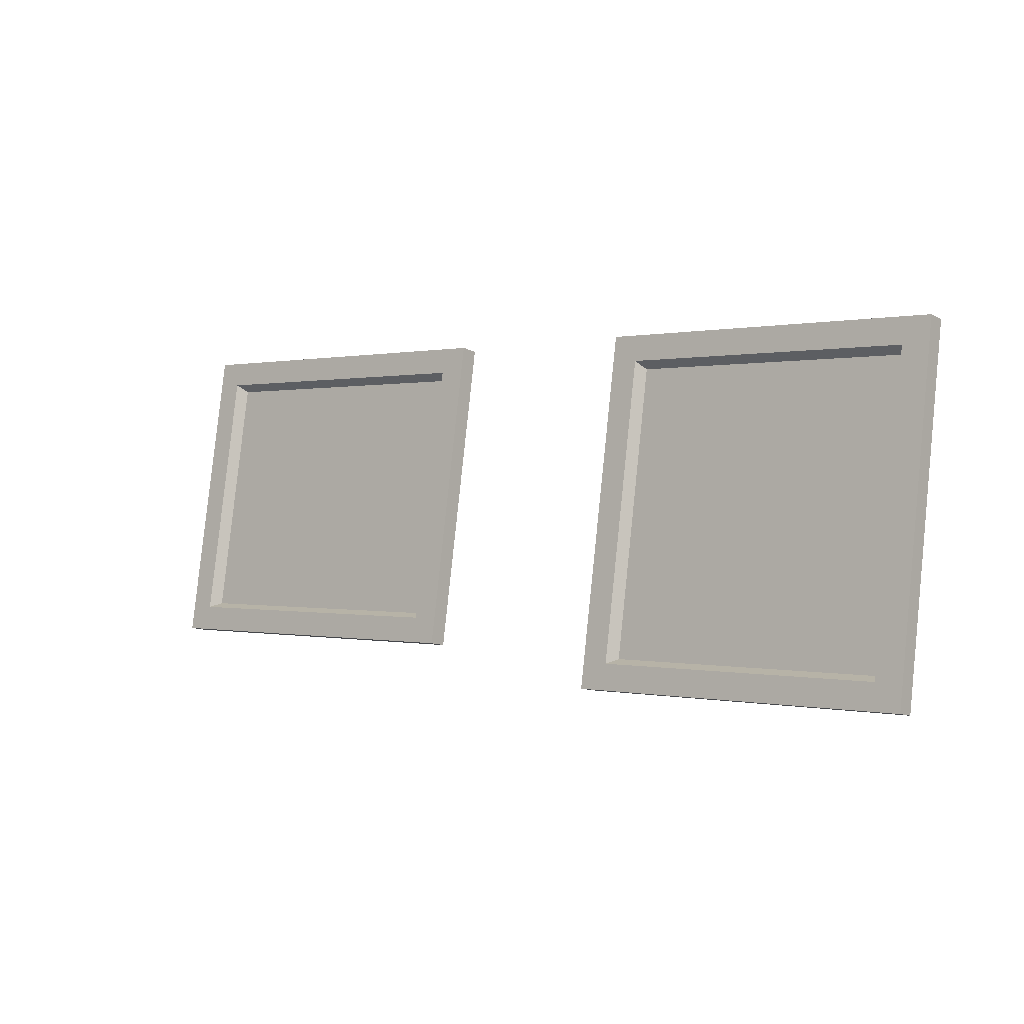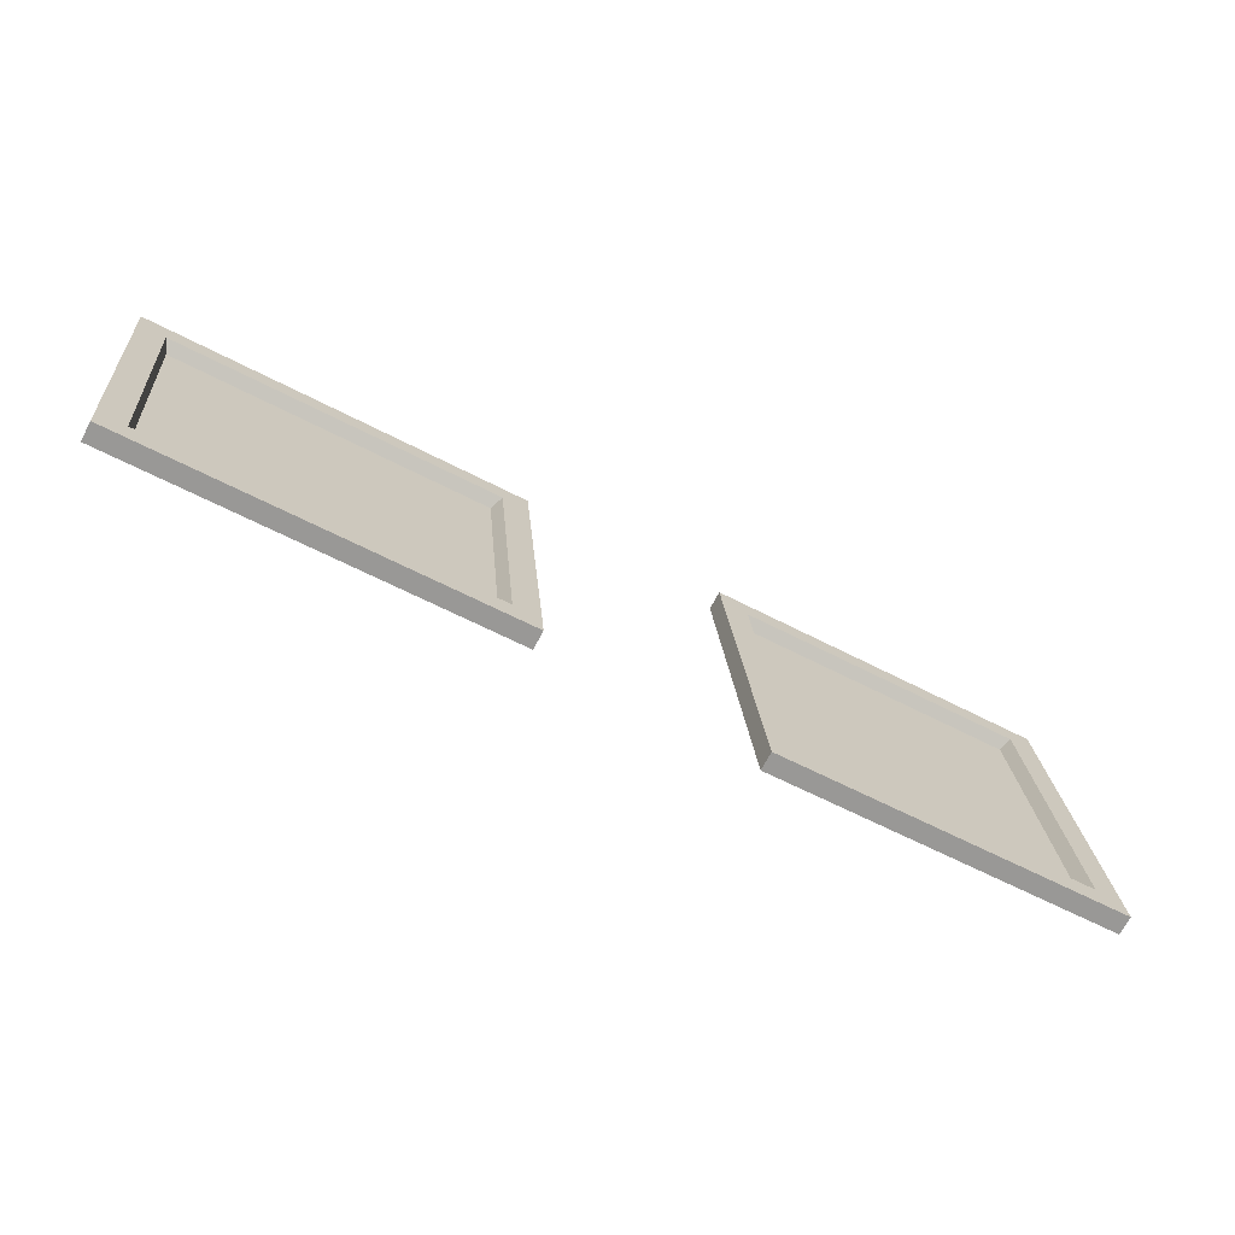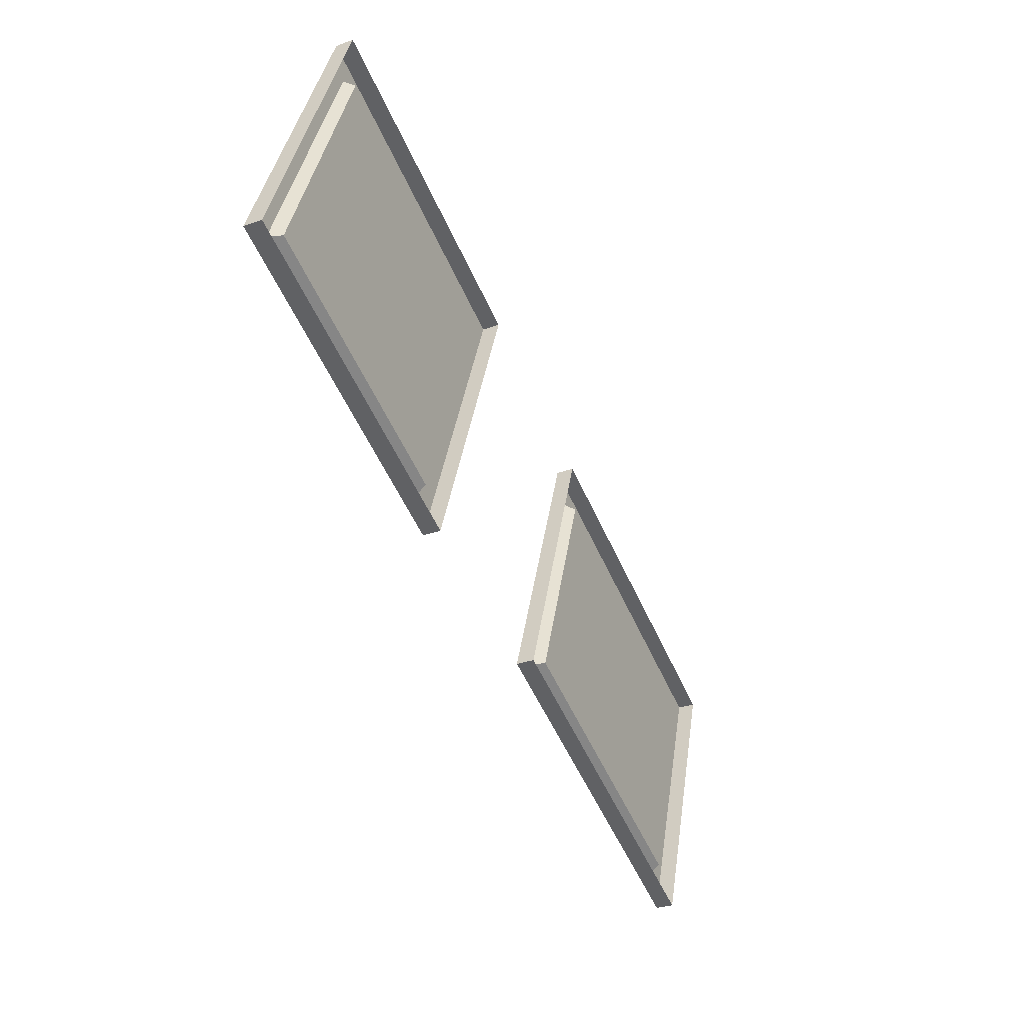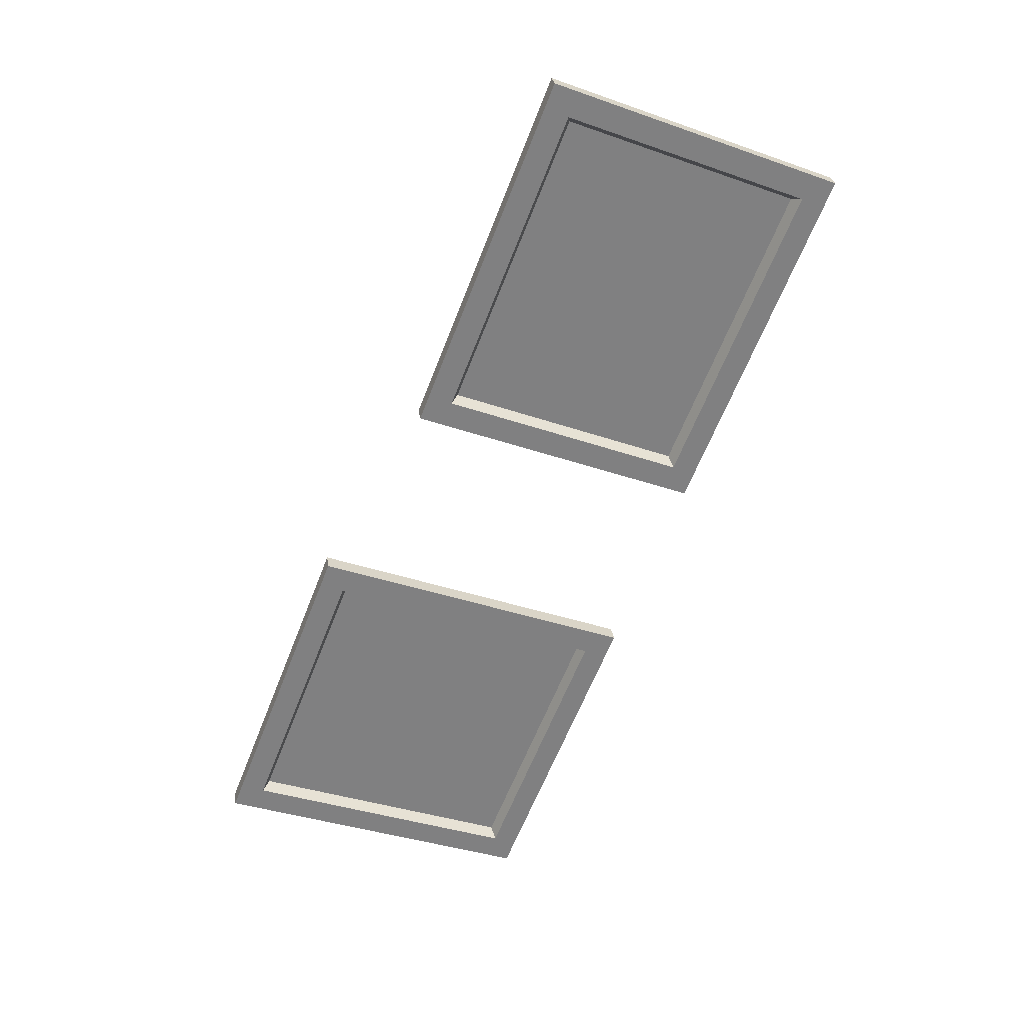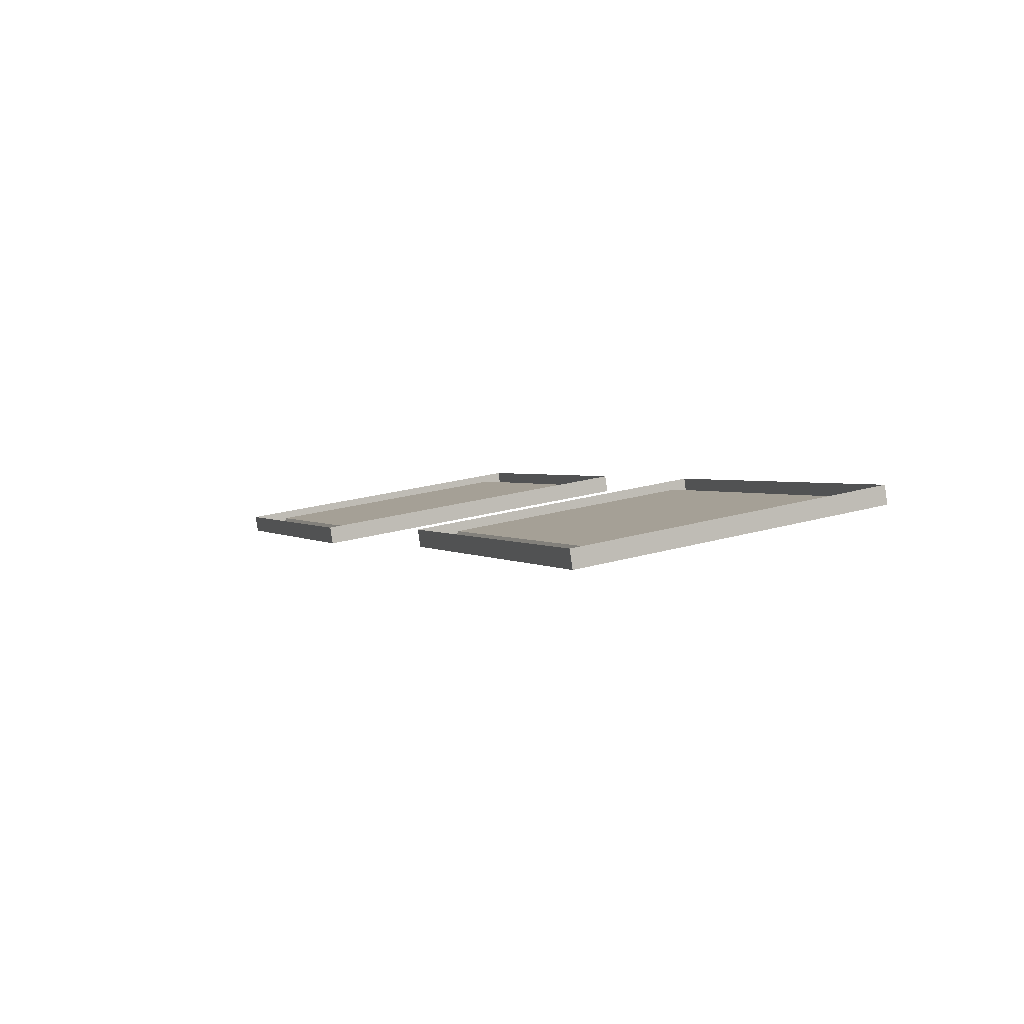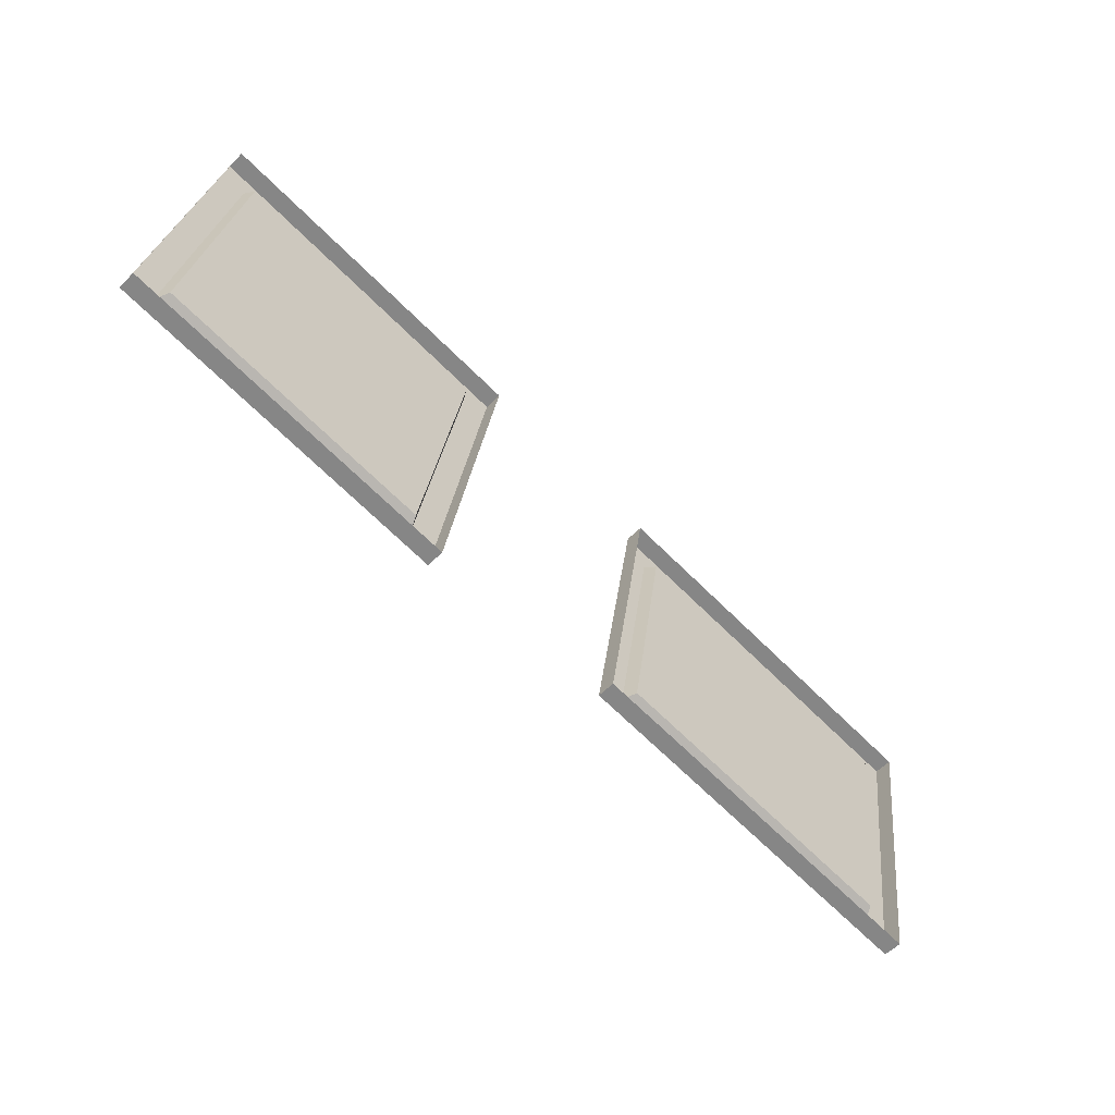
<metadata>
{"format":"obj","ext":"obj","renderer":"f3d","projection":"perspective","resolution":1024,"background":"white","views":[{"elev":0.2,"azim":-140.1,"up":"+Y"},{"elev":-60.0,"azim":151.6,"up":"+Y"},{"elev":-55.1,"azim":-66.0,"up":"+Y"},{"elev":-63.2,"azim":68.6,"up":"+Z"},{"elev":2.0,"azim":67.5,"up":"+Z"},{"elev":-69.6,"azim":-44.5,"up":"+Y"}]}
</metadata>
<code>
o 0_Part1
v 0.1681 0.7156 0.1248
v -0.3569 0.3831 0.07054
v 0.1681 0.4161 0.07593
v -0.02571 0.3831 0.07054
v -0.02571 0.7156 0.1248
v -0.3569 0.7156 0.1248
v 0.5337 0.4161 0.07593
v 0.5337 0.7156 0.1248
v 0.5337 0.4189 0.05872
v 0.5337 0.7184 0.1076
v 0.1681 0.4189 0.05872
v 0.1681 0.7184 0.1076
v 0.5082 0.4434 0.06272
v 0.1937 0.4434 0.06272
v 0.1937 0.6939 0.1036
v 0.5082 0.6939 0.1036
v 0.5022 0.4472 0.07512
v 0.5022 0.6863 0.1142
v 0.1997 0.6863 0.1142
v 0.1997 0.4472 0.07512
v -0.02571 0.3859 0.05332
v -0.02571 0.7184 0.1076
v -0.3569 0.3859 0.05332
v -0.3569 0.7184 0.1076
v -0.0513 0.4104 0.05733
v -0.3313 0.4104 0.05733
v -0.3313 0.6939 0.1036
v -0.0513 0.6939 0.1036
v -0.05721 0.4142 0.06973
v -0.05721 0.6863 0.1142
v -0.3254 0.6863 0.1142
v -0.3254 0.4142 0.06973
f 9 10 7
f 7 10 8
f 11 9 3
f 3 9 7
f 12 11 1
f 1 11 3
f 10 12 8
f 8 12 1
f 13 9 14
f 14 9 11
f 14 11 15
f 15 11 12
f 15 12 16
f 16 12 10
f 16 10 13
f 13 10 9
f 17 18 13
f 13 18 16
f 18 19 16
f 16 19 15
f 19 20 15
f 15 20 14
f 20 17 14
f 14 17 13
f 20 19 17
f 17 19 18
f 21 22 4
f 4 22 5
f 23 21 2
f 2 21 4
f 24 23 6
f 6 23 2
f 22 24 5
f 5 24 6
f 25 21 26
f 26 21 23
f 26 23 27
f 27 23 24
f 27 24 28
f 28 24 22
f 28 22 25
f 25 22 21
f 29 30 25
f 25 30 28
f 30 31 28
f 28 31 27
f 31 32 27
f 27 32 26
f 32 29 26
f 26 29 25
f 32 31 29
f 29 31 30

</code>
